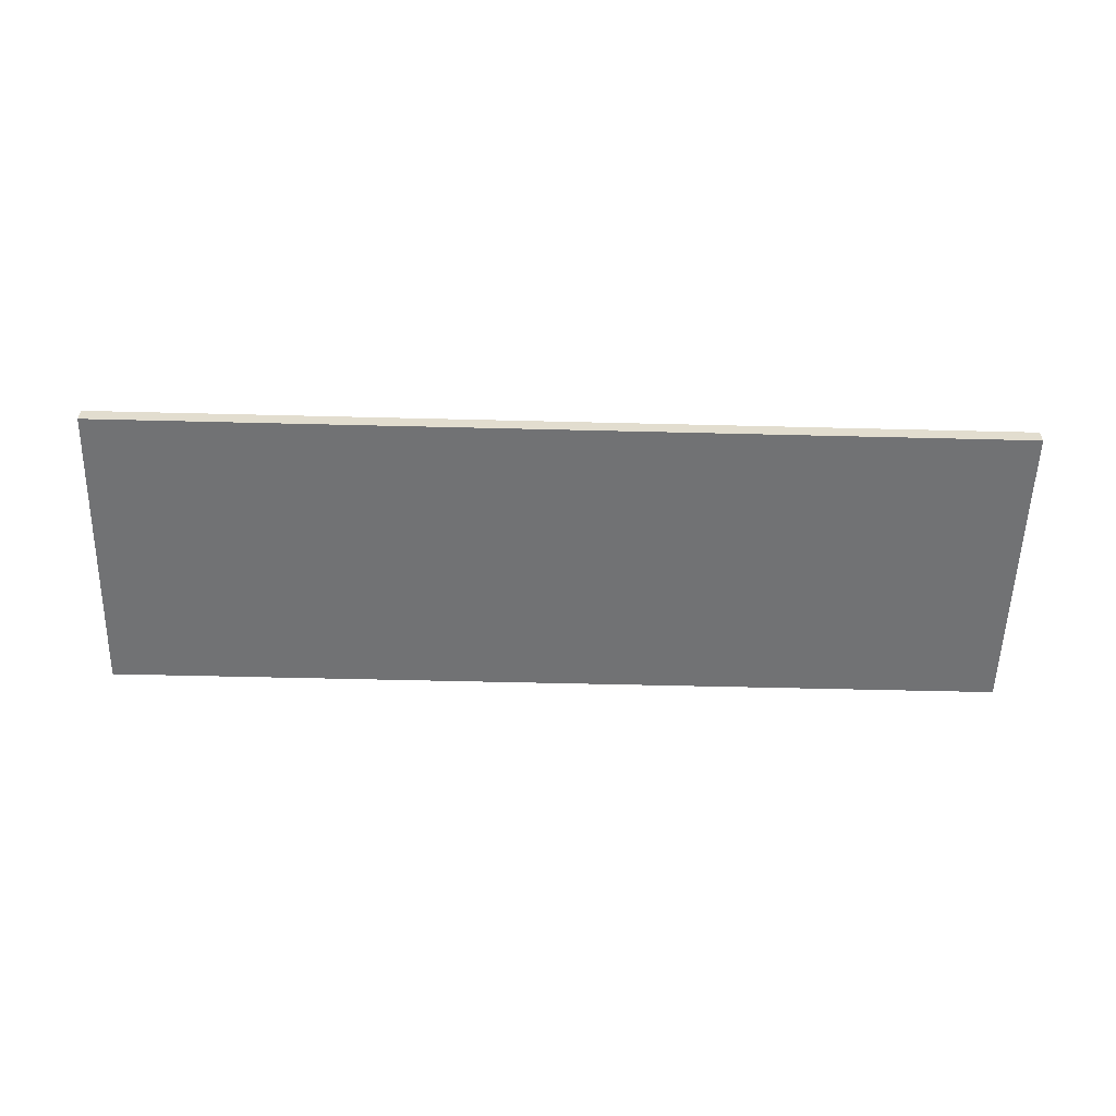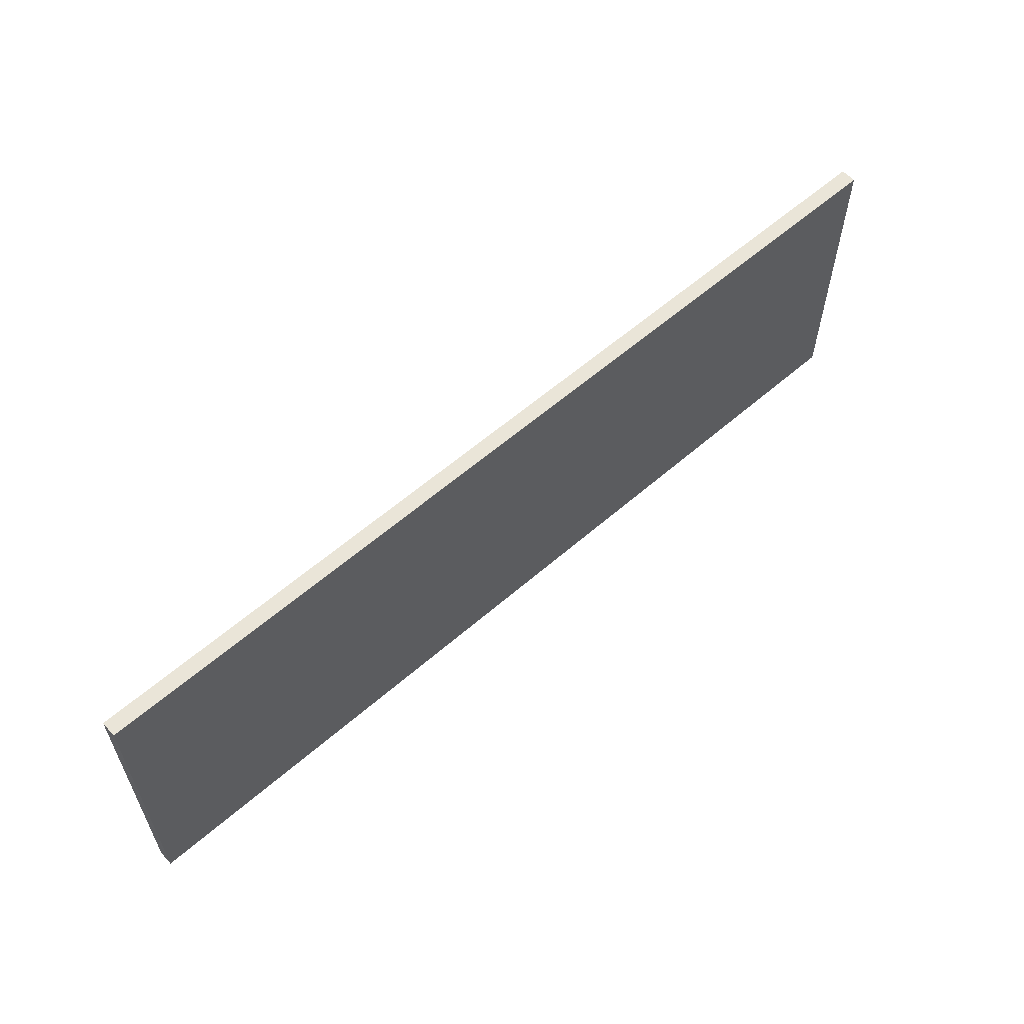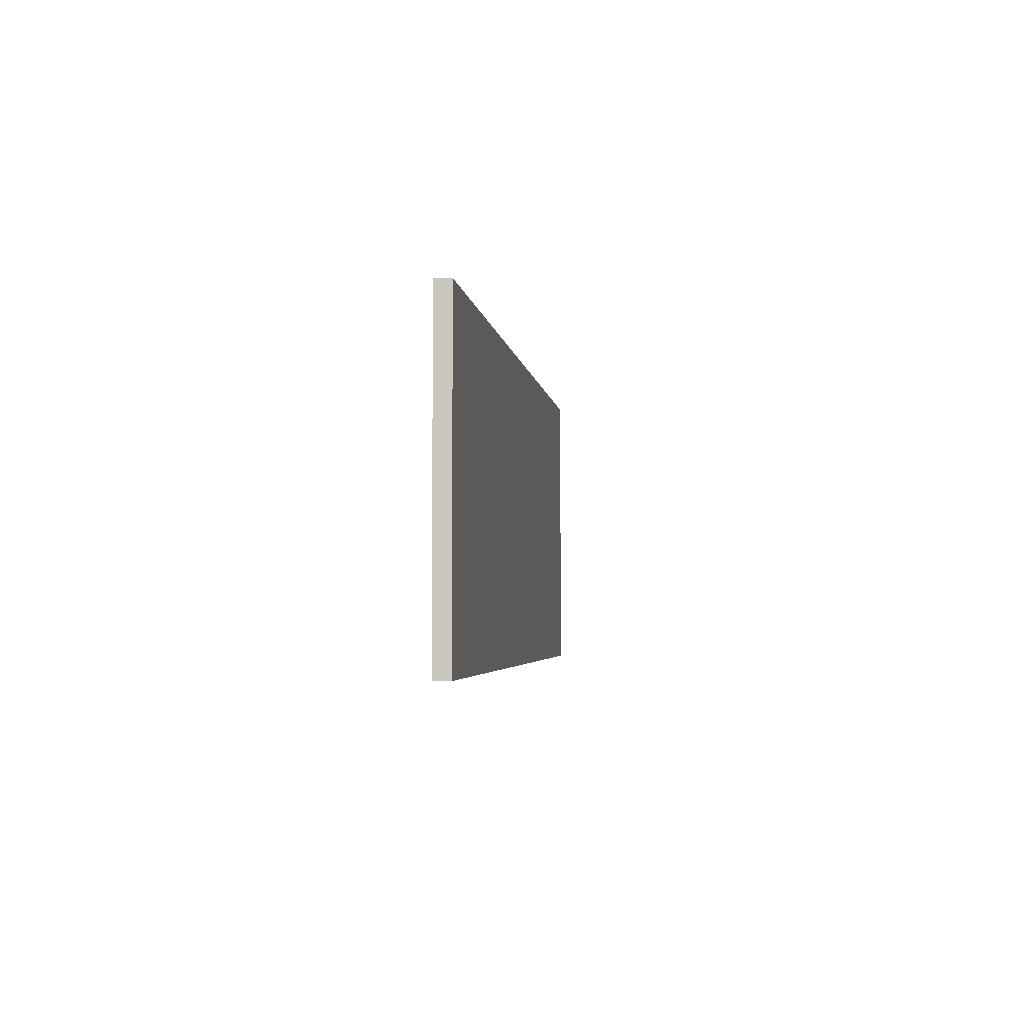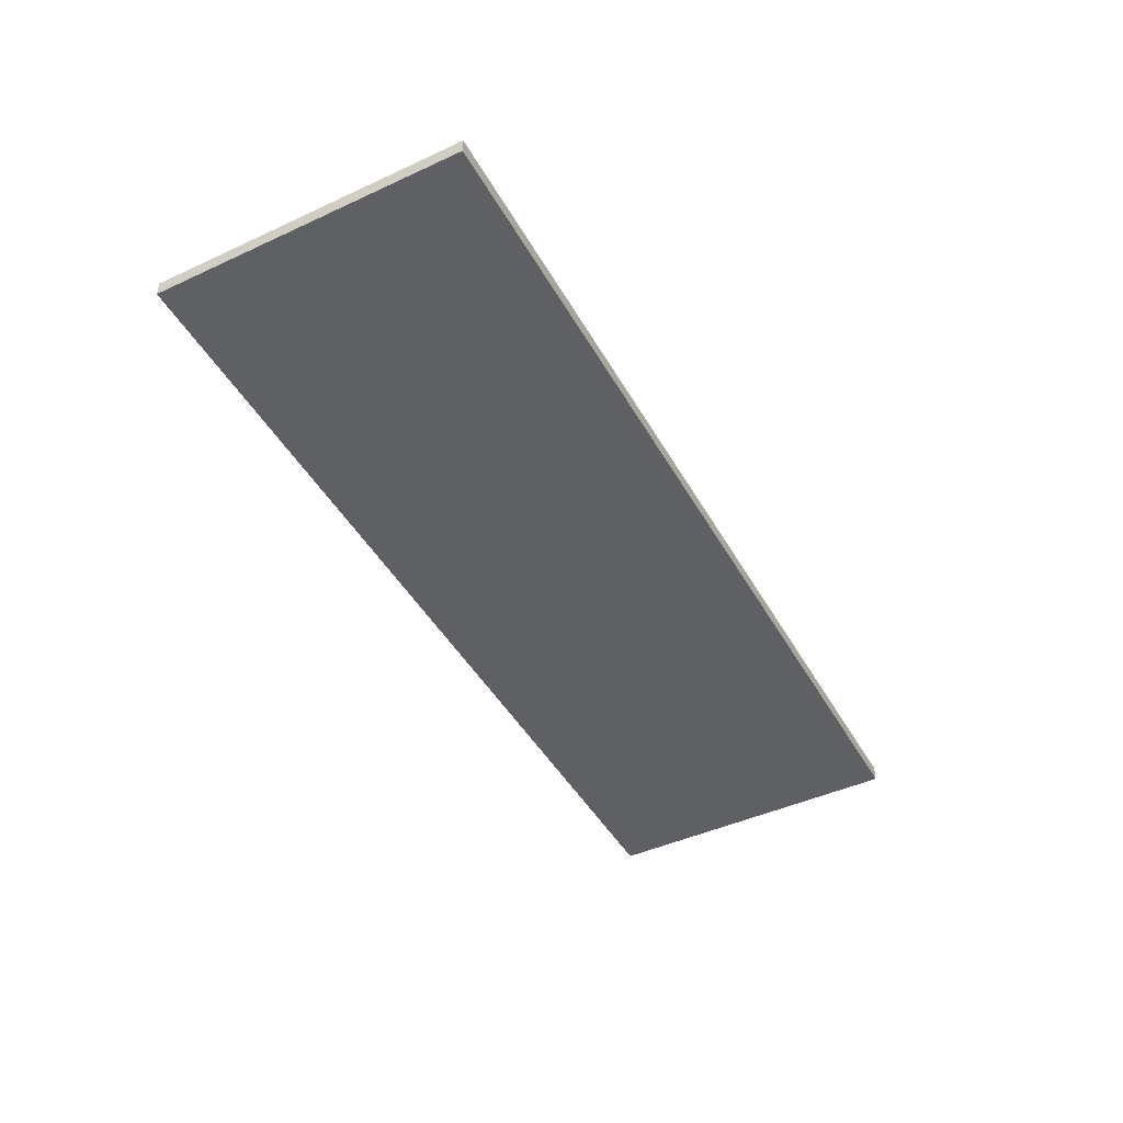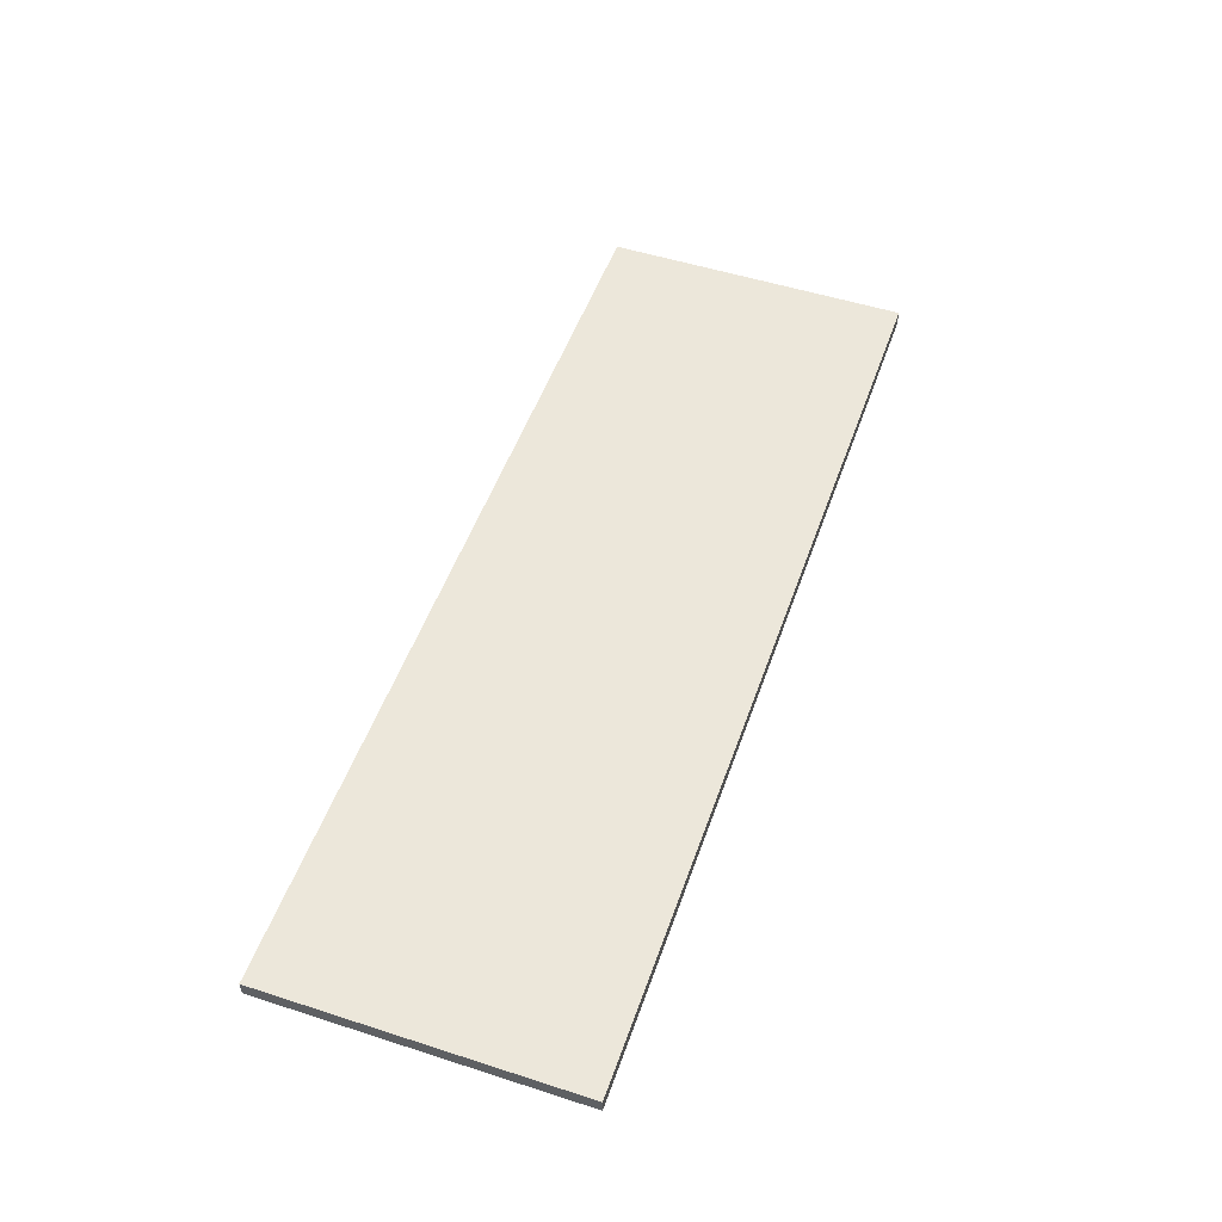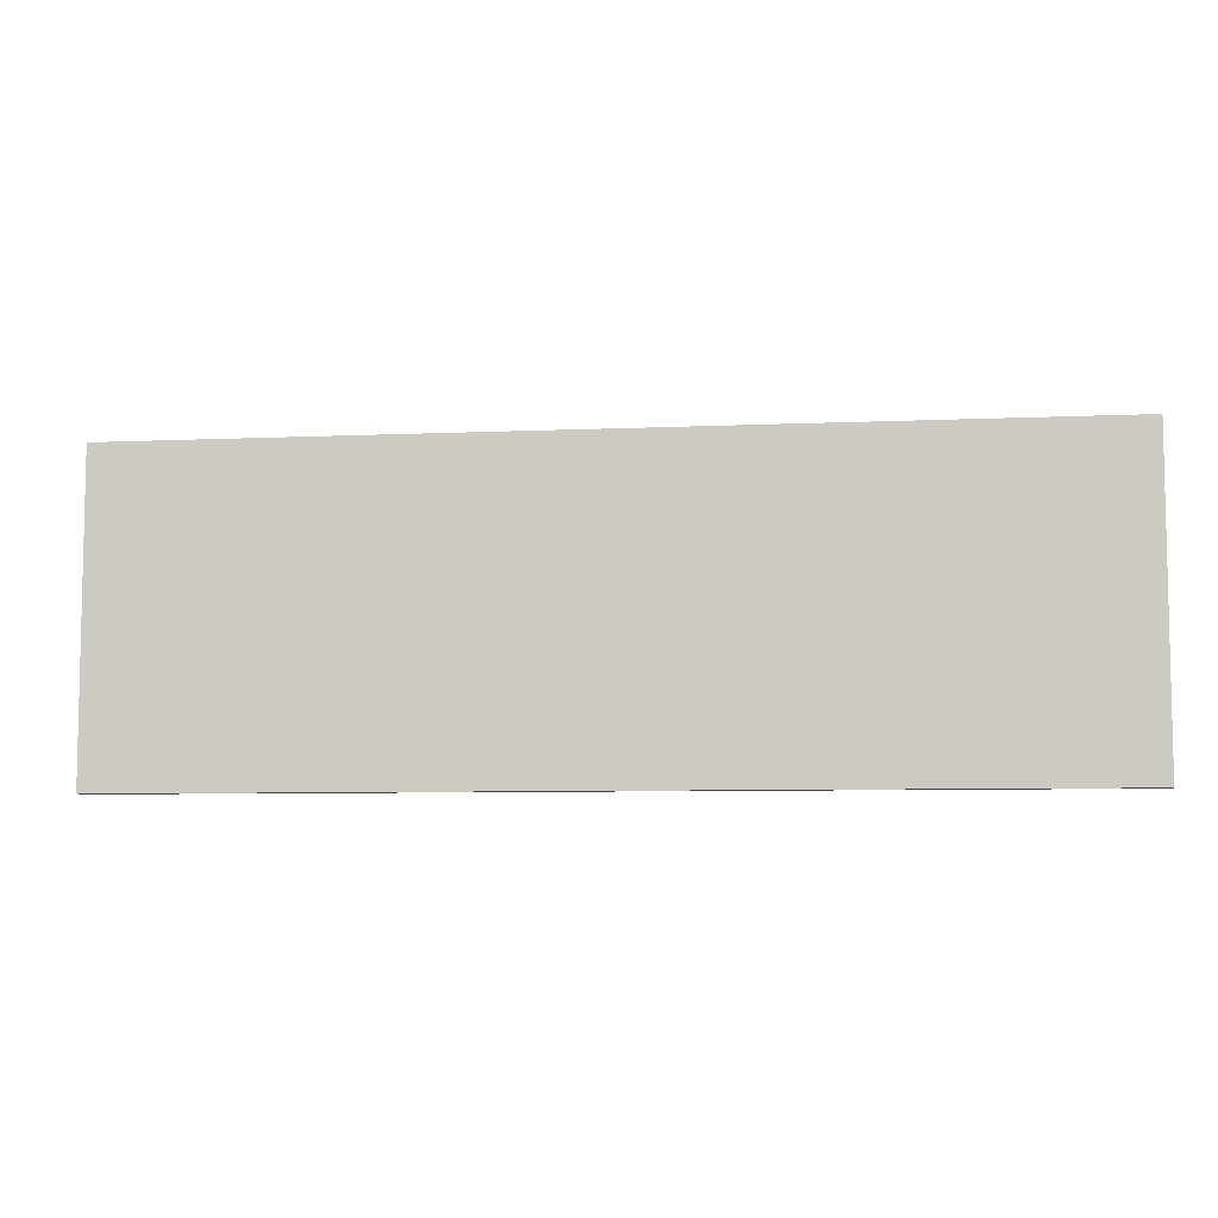
<metadata>
{"format":"obj","ext":"obj","renderer":"f3d","projection":"perspective","resolution":1024,"background":"white","views":[{"elev":-55.6,"azim":178.5,"up":"+Z"},{"elev":59.0,"azim":138.1,"up":"+Y"},{"elev":-3.2,"azim":-83.4,"up":"+Y"},{"elev":-45.3,"azim":118.0,"up":"+Z"},{"elev":51.8,"azim":-70.8,"up":"+Z"},{"elev":-7.1,"azim":-172.6,"up":"+Y"}]}
</metadata>
<code>
o Body.001
v 3 1 0
v -3 1 0
v -3 1 0.1
v 3 1 0.1
v 3 -1 -0
v 3 -1 0.1
v -3 -1 -0
v -3 -1 0.1
f 1 2 3
f 1 3 4
f 5 1 4
f 5 4 6
f 7 5 6
f 7 6 8
f 2 7 8
f 2 8 3
f 2 1 7
f 7 1 5
f 4 3 8
f 4 8 6

</code>
